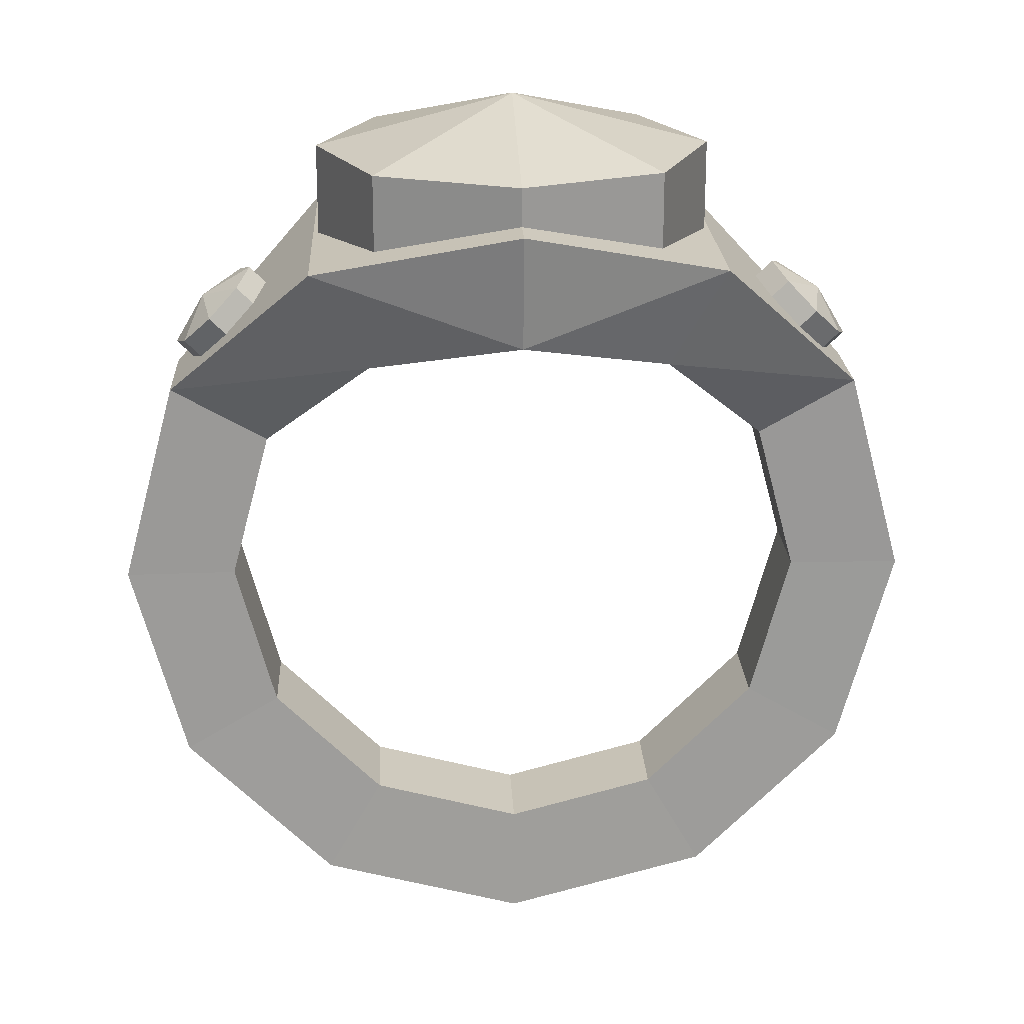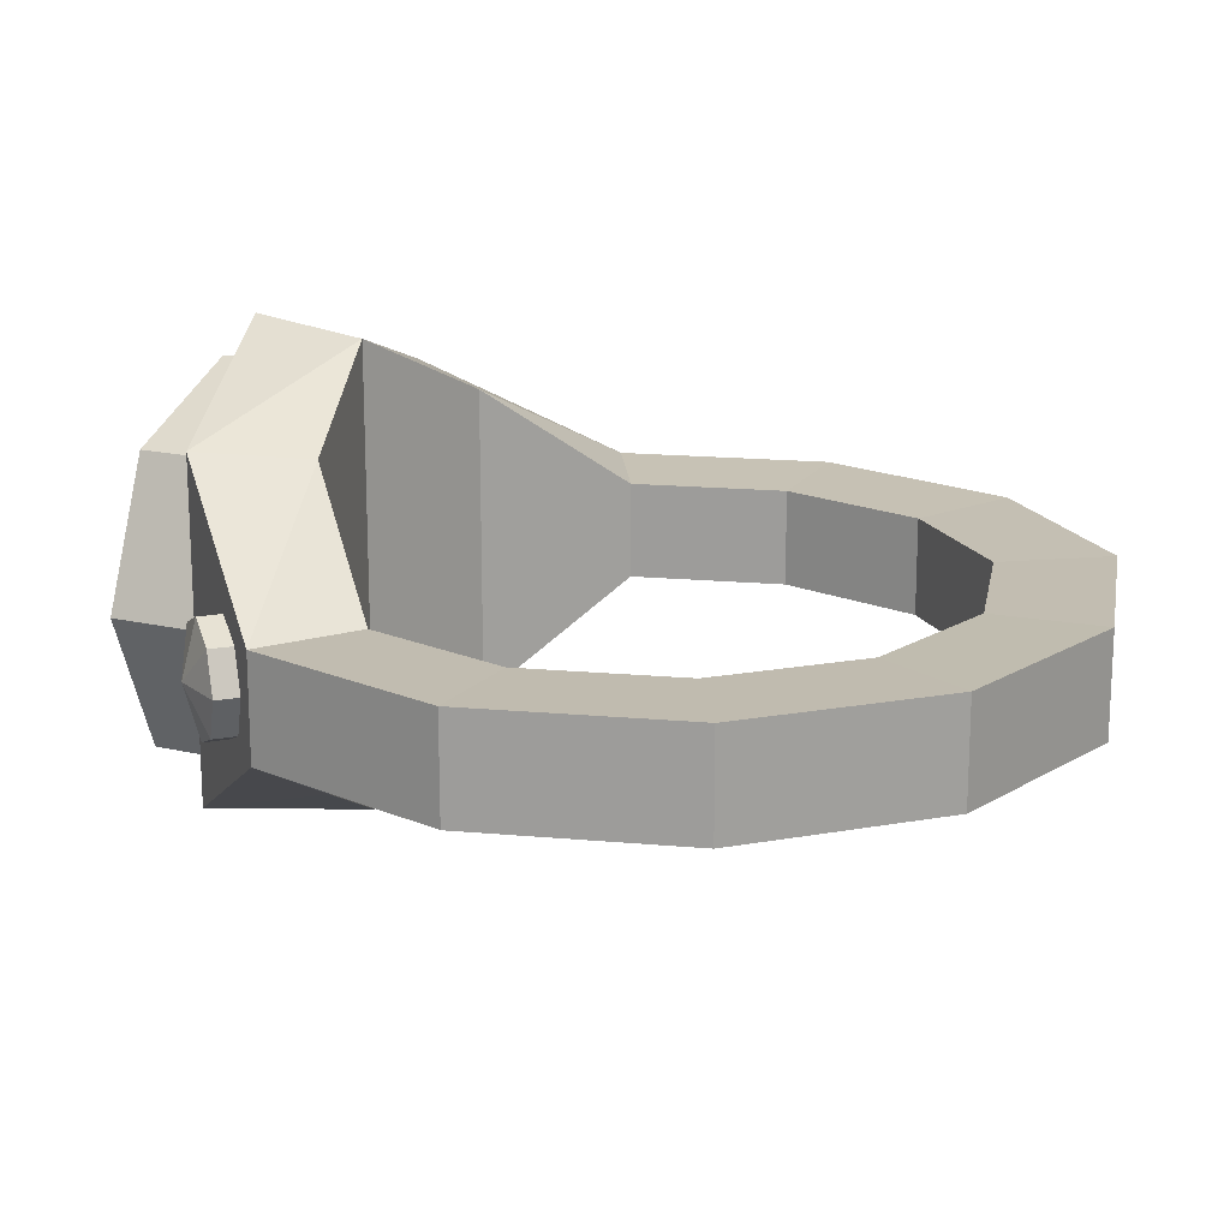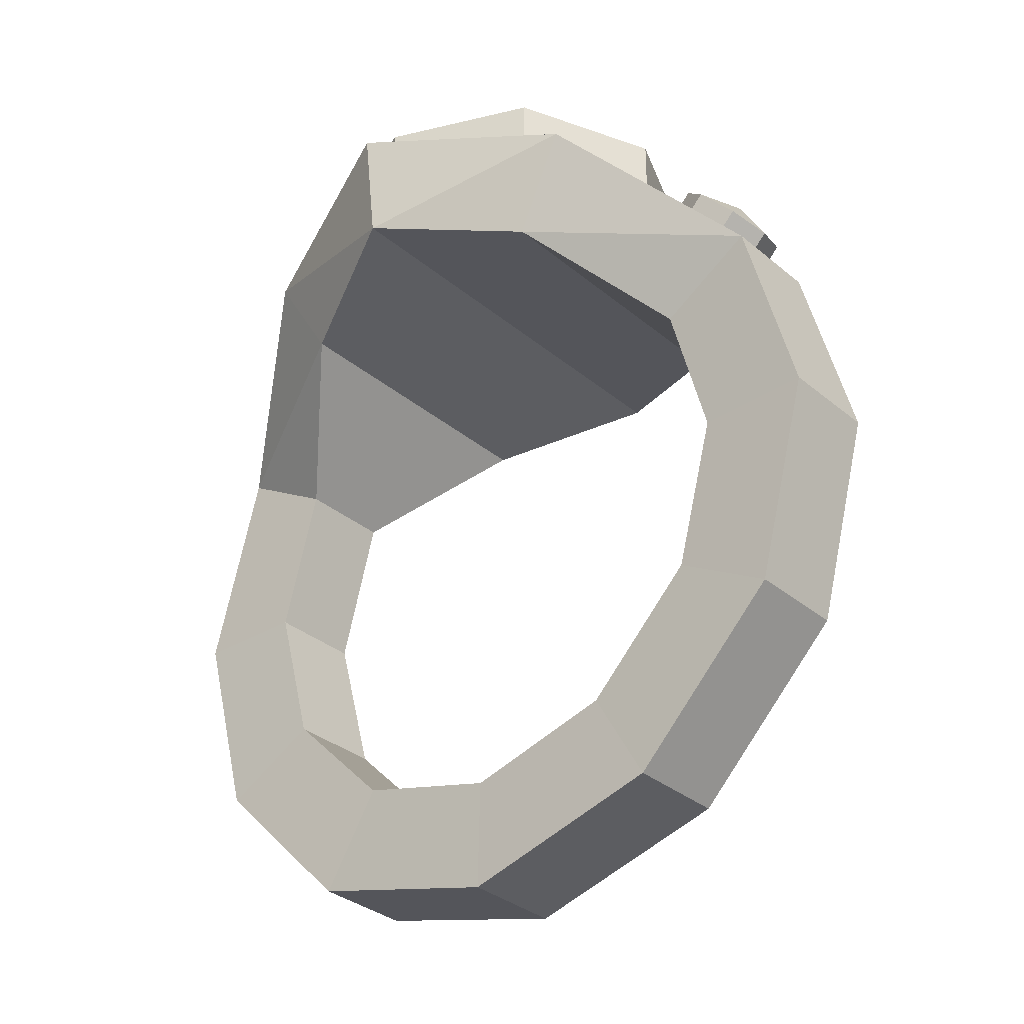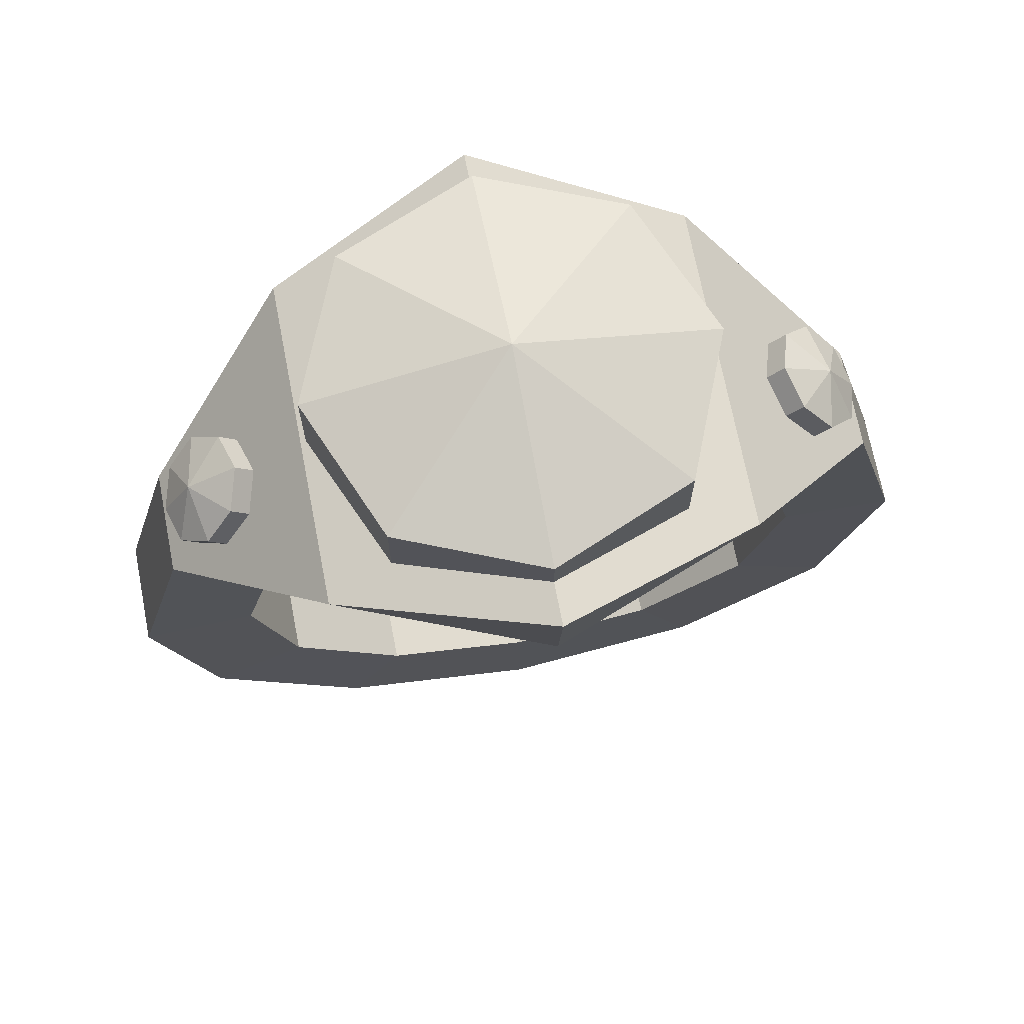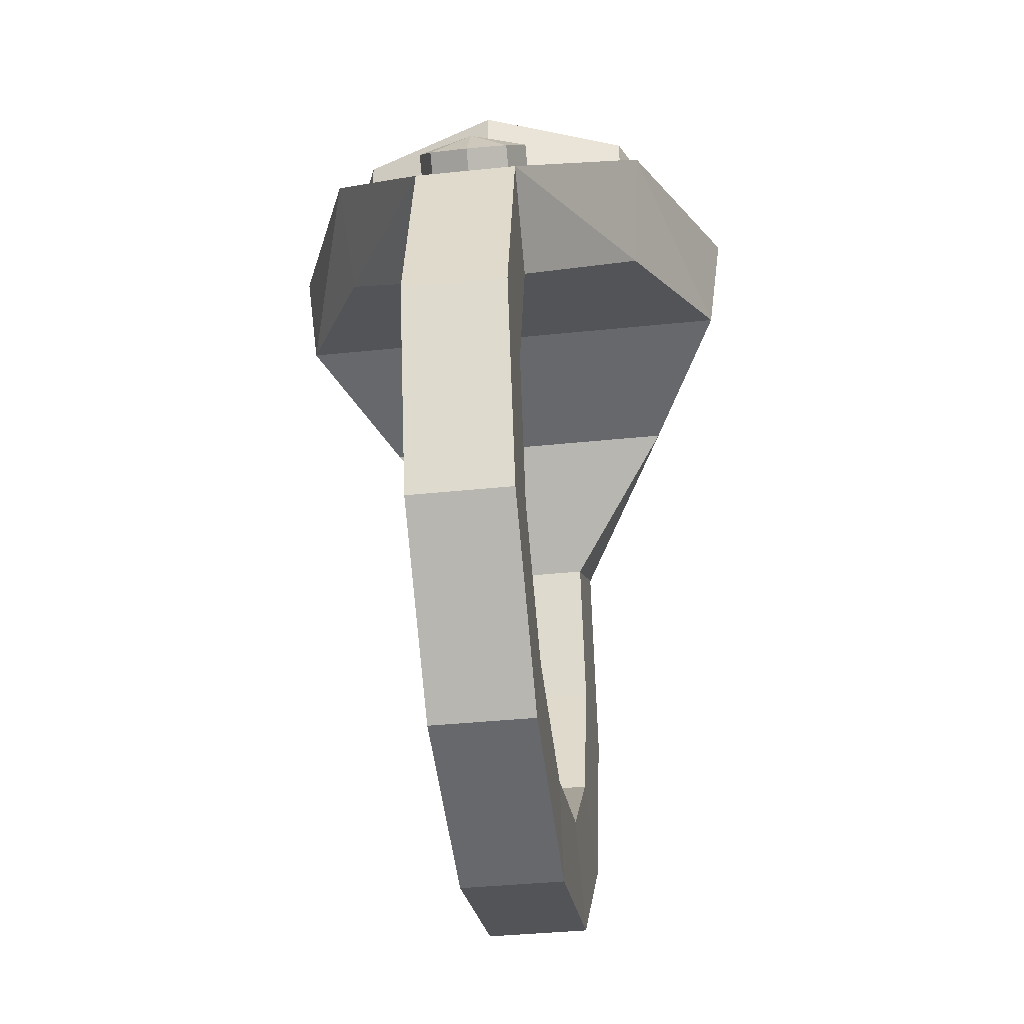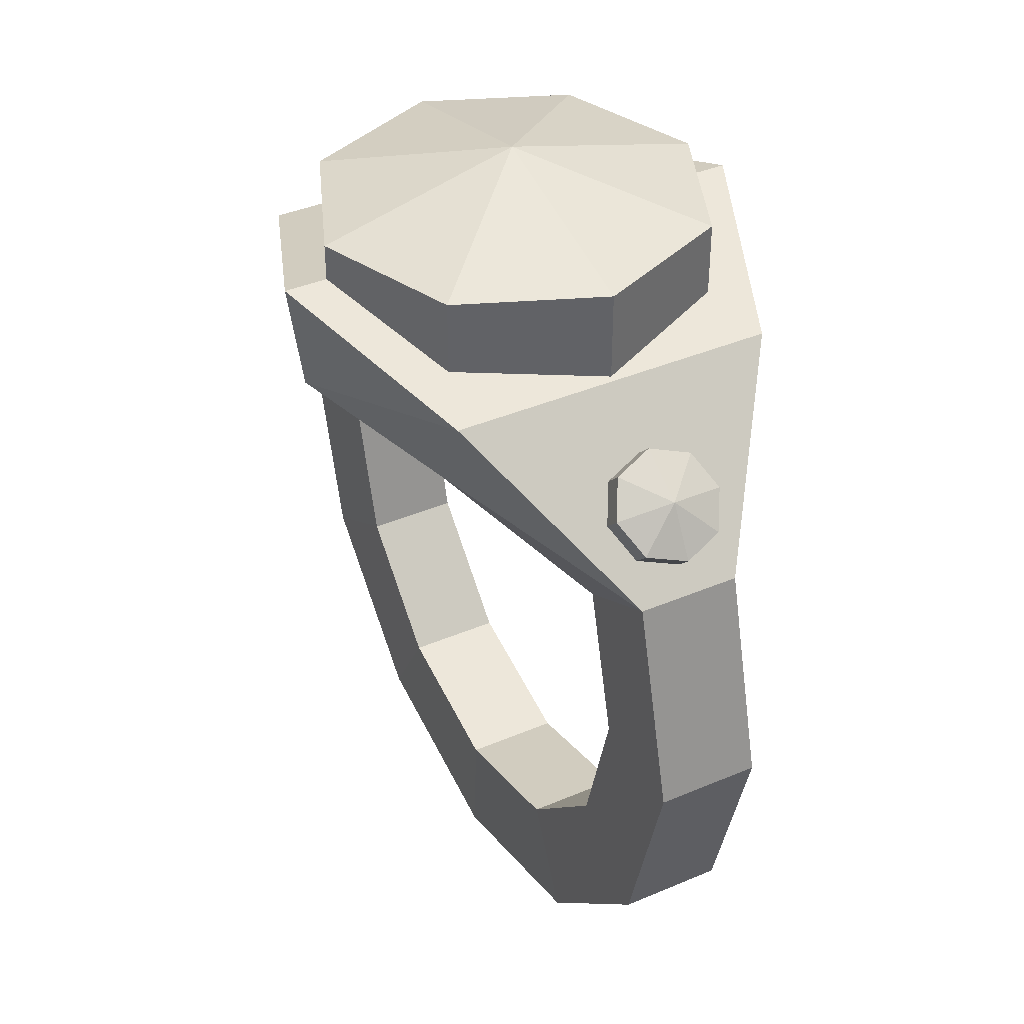
<metadata>
{"format":"obj","ext":"obj","renderer":"f3d","projection":"perspective","resolution":1024,"background":"white","views":[{"elev":21.0,"azim":177.3,"up":"+Y"},{"elev":17.5,"azim":-64.8,"up":"+Z"},{"elev":-32.9,"azim":41.1,"up":"+Y"},{"elev":70.6,"azim":169.0,"up":"+Y"},{"elev":-37.9,"azim":97.6,"up":"+Y"},{"elev":39.7,"azim":-117.8,"up":"+Y"}]}
</metadata>
<code>
o Ring_05_Circle.005
v -1 -0.3885 0.1231
v -0.866 0.1115 0.1231
v -0.5 0.4775 0.4001
v -0 0.6115 0.5918
v 0.5 0.4775 0.4001
v 0.866 0.1115 0.1231
v 1 -0.3885 0.1231
v 0.866 -0.8885 0.1231
v 0.5 -1.255 0.1231
v 1e-06 -1.389 0.1231
v -0.5 -1.255 0.1231
v -0.866 -0.8885 0.1231
v -0.7263 -0.3885 0.1159
v -0.629 -0.02537 0.1159
v -0.3632 0.2405 0.3767
v -0 0.3378 0.5571
v 0.3632 0.2405 0.3767
v 0.629 -0.02537 0.1159
v 0.7263 -0.3885 0.1159
v 0.629 -0.7517 0.1159
v 0.3632 -1.018 0.1159
v 0 -1.115 0.1159
v -0.3632 -1.018 0.1159
v -0.629 -0.7517 0.1159
v -1 -0.3885 -0.1231
v -0.866 0.1115 -0.1231
v -0.5 0.4775 -0.4001
v -0 0.6115 -0.5918
v 0.5 0.4775 -0.4001
v 0.866 0.1115 -0.1231
v 1 -0.3885 -0.1231
v 0.866 -0.8885 -0.1231
v 0.5 -1.255 -0.1231
v 0 -1.389 -0.1231
v -0.5 -1.255 -0.1231
v -0.866 -0.8885 -0.1231
v -0.7263 -0.3885 -0.1159
v -0.629 -0.02537 -0.1159
v -0.3632 0.2405 -0.3767
v -0 0.3378 -0.5571
v 0.3632 0.2405 -0.3767
v 0.629 -0.02537 -0.1159
v 0.7263 -0.3885 -0.1159
v 0.629 -0.7517 -0.1159
v 0.3632 -1.018 -0.1159
v 0 -1.115 -0.1159
v -0.3632 -1.018 -0.1159
v -0.629 -0.7517 -0.1159
v -0 0.3767 -0.4868
v -0.3442 0.3767 -0.3442
v -0.4868 0.3767 0
v -0.3442 0.3767 0.3442
v -0 0.3767 0.4868
v 0.3442 0.3767 0.3442
v 0.4868 0.3767 -0
v 0.3442 0.3767 -0.3442
v -0.3442 0.7027 -0.3442
v -0 0.7027 -0.4868
v -0.4868 0.7027 0
v -0.3442 0.7027 0.3442
v -0 0.7027 0.4868
v 0.3442 0.7027 0.3442
v 0.4868 0.7027 -0
v 0.3442 0.7027 -0.3442
v -0 0.8295 -0
v 0.6947 0.2348 -0.1353
v 0.6271 0.3024 -0.09566
v 0.5991 0.3304 0
v 0.6271 0.3024 0.09566
v 0.6947 0.2348 0.1353
v 0.7624 0.1671 0.09566
v 0.7904 0.1391 -0
v 0.7624 0.1671 -0.09566
v 0.6911 0.3665 -0.09566
v 0.7588 0.2988 -0.1353
v 0.6631 0.3945 0
v 0.6911 0.3665 0.09566
v 0.7588 0.2988 0.1353
v 0.8264 0.2312 0.09566
v 0.8544 0.2032 -0
v 0.8264 0.2312 -0.09566
v 0.7837 0.3237 0
v -0.6947 0.2348 -0.1353
v -0.6271 0.3024 -0.09566
v -0.5991 0.3304 0
v -0.6271 0.3024 0.09566
v -0.6947 0.2348 0.1353
v -0.7624 0.1671 0.09566
v -0.7904 0.1391 0
v -0.7624 0.1671 -0.09566
v -0.6911 0.3665 -0.09566
v -0.7588 0.2988 -0.1353
v -0.6631 0.3945 0
v -0.6911 0.3665 0.09566
v -0.7588 0.2988 0.1353
v -0.8264 0.2312 0.09566
v -0.8544 0.2032 0
v -0.8264 0.2312 -0.09566
v -0.7837 0.3237 0
f 11 24 12
f 2 13 14
f 8 21 9
f 6 17 18
f 12 13 1
f 2 15 3
f 10 21 22
f 7 18 19
f 3 16 4
f 10 23 11
f 7 20 8
f 5 16 17
f 48 35 36
f 26 37 25
f 45 32 33
f 30 41 29
f 37 36 25
f 39 26 27
f 46 33 34
f 31 42 30
f 40 27 28
f 47 34 35
f 44 31 32
f 29 40 28
f 16 41 17
f 34 9 10
f 48 13 24
f 27 2 3
f 17 42 18
f 35 10 11
f 4 27 3
f 42 19 18
f 36 11 12
f 29 4 5
f 43 20 19
f 25 12 1
f 30 5 6
f 44 21 20
f 37 14 13
f 31 6 7
f 45 22 21
f 38 15 14
f 32 7 8
f 46 23 22
f 39 16 15
f 33 8 9
f 47 24 23
f 26 1 2
f 85 89 83
f 85 84 91
f 90 89 97
f 86 85 93
f 84 83 92
f 83 90 98
f 89 88 96
f 85 83 84
f 83 89 90
f 89 87 88
f 87 89 86
f 86 89 85
f 85 91 93
f 90 97 98
f 84 92 91
f 83 98 92
f 89 96 97
f 11 23 24
f 2 1 13
f 8 20 21
f 6 5 17
f 12 24 13
f 2 14 15
f 10 9 21
f 7 6 18
f 3 15 16
f 10 22 23
f 7 19 20
f 5 4 16
f 48 47 35
f 26 38 37
f 45 44 32
f 30 42 41
f 37 48 36
f 39 38 26
f 46 45 33
f 31 43 42
f 40 39 27
f 47 46 34
f 44 43 31
f 29 41 40
f 16 40 41
f 34 33 9
f 48 37 13
f 27 26 2
f 17 41 42
f 35 34 10
f 4 28 27
f 42 43 19
f 36 35 11
f 29 28 4
f 43 44 20
f 25 36 12
f 30 29 5
f 44 45 21
f 37 38 14
f 31 30 6
f 45 46 22
f 38 39 15
f 32 31 7
f 46 47 23
f 39 40 16
f 33 32 8
f 47 48 24
f 26 25 1
f 51 49 55
f 61 62 65
f 51 57 50
f 56 63 55
f 54 61 53
f 52 59 51
f 50 58 49
f 49 64 56
f 55 62 54
f 53 60 52
f 59 60 65
f 58 57 65
f 64 58 65
f 62 63 65
f 60 61 65
f 57 59 65
f 63 64 65
f 51 50 49
f 49 56 55
f 55 54 53
f 53 52 55
f 52 51 55
f 51 59 57
f 56 64 63
f 54 62 61
f 52 60 59
f 50 57 58
f 49 58 64
f 55 63 62
f 53 61 60
f 95 99 96
f 88 87 95
f 87 86 94
f 93 99 94
f 92 99 91
f 98 99 92
f 96 99 97
f 94 99 95
f 91 99 93
f 97 99 98
f 88 95 96
f 86 93 94
f 87 94 95
f 68 66 72
f 78 79 82
f 68 74 67
f 73 80 72
f 71 78 70
f 69 76 68
f 67 75 66
f 66 81 73
f 72 79 71
f 70 77 69
f 76 77 82
f 75 74 82
f 81 75 82
f 79 80 82
f 77 78 82
f 74 76 82
f 80 81 82
f 68 67 66
f 66 73 72
f 72 71 70
f 70 69 72
f 69 68 72
f 68 76 74
f 73 81 80
f 71 79 78
f 69 77 76
f 67 74 75
f 66 75 81
f 72 80 79
f 70 78 77

</code>
